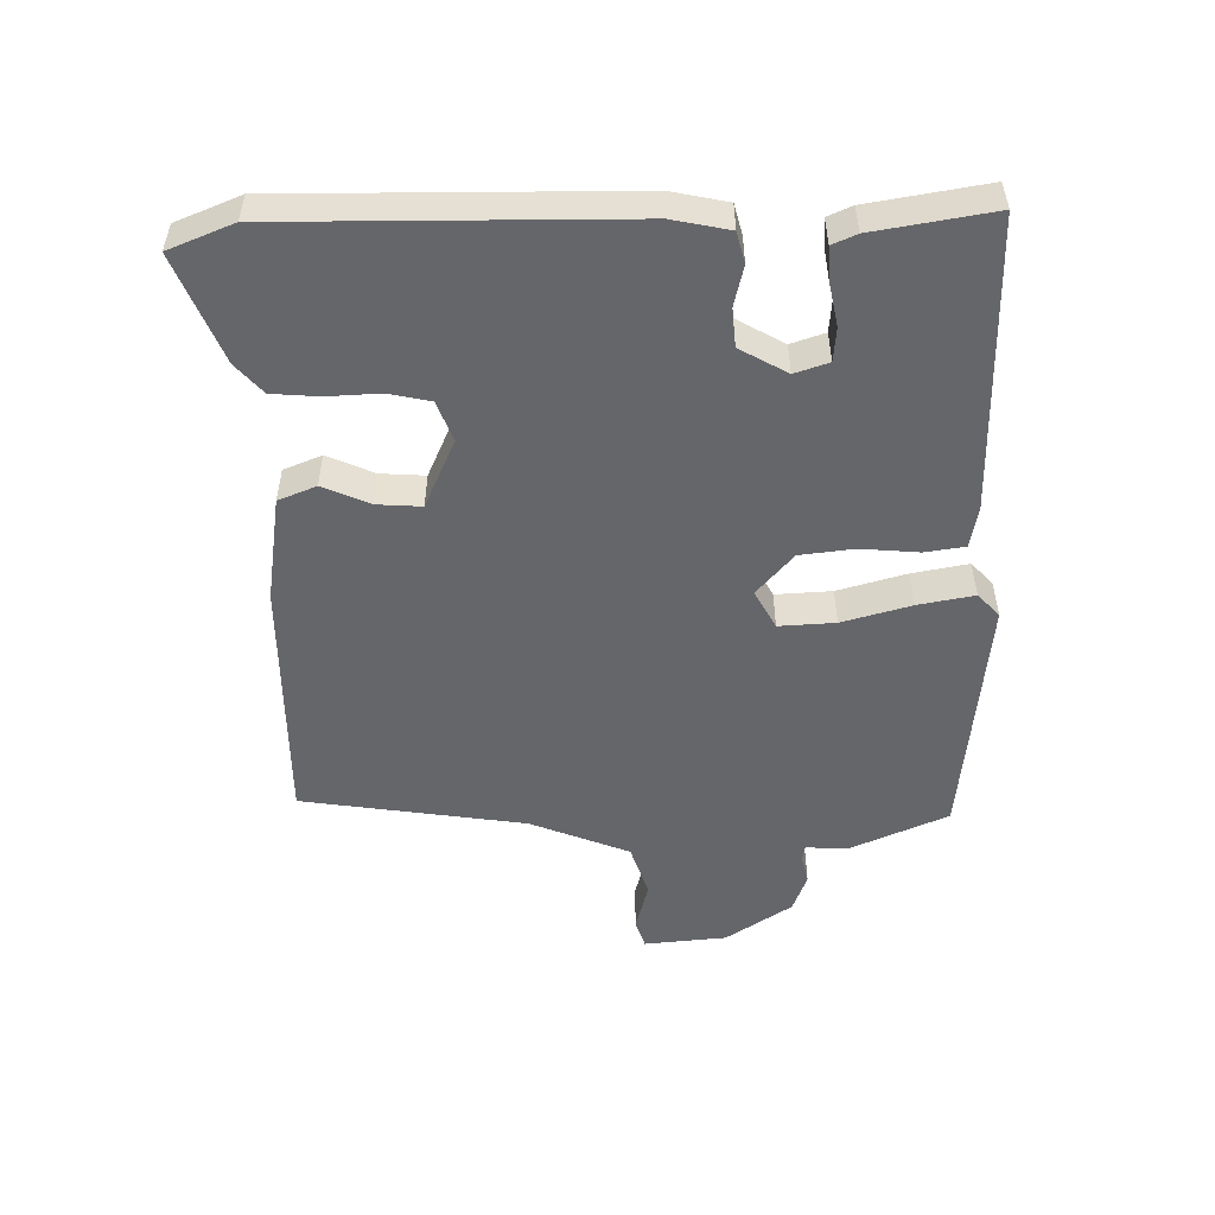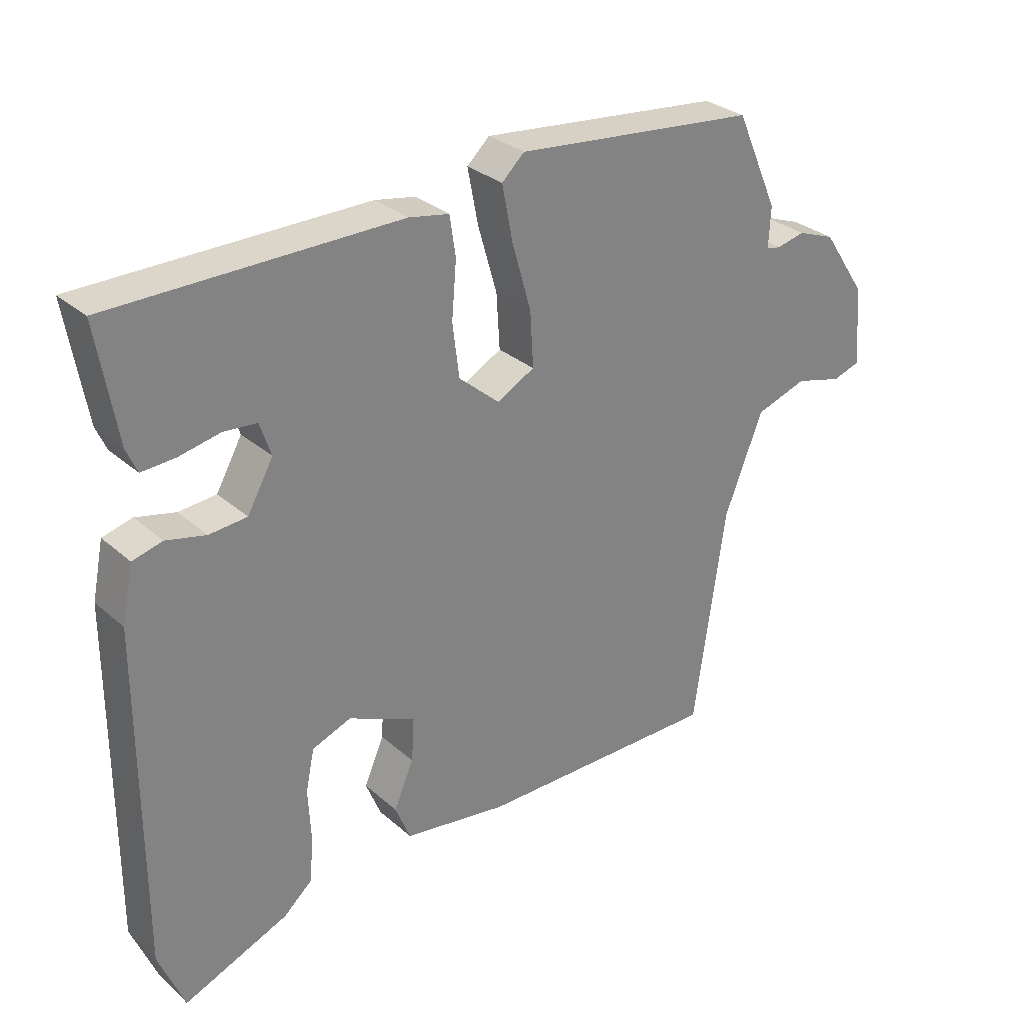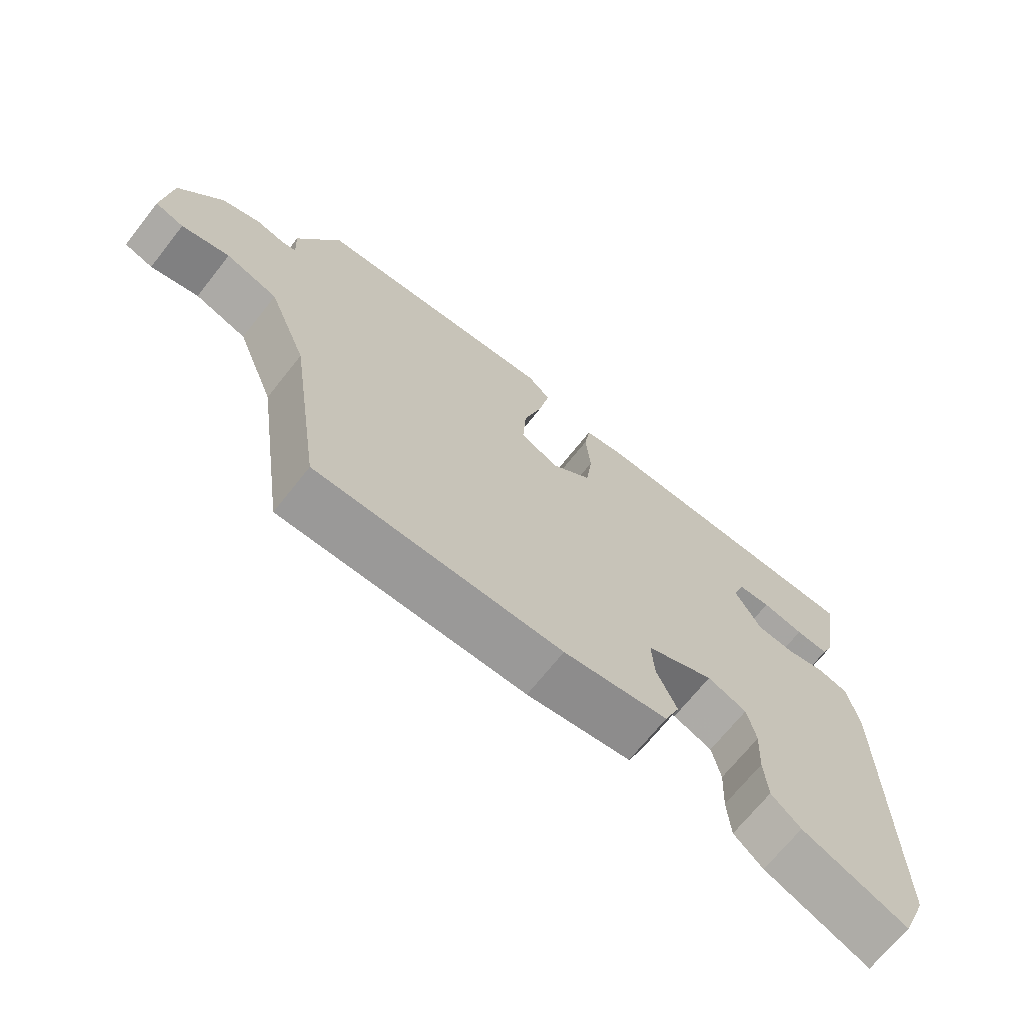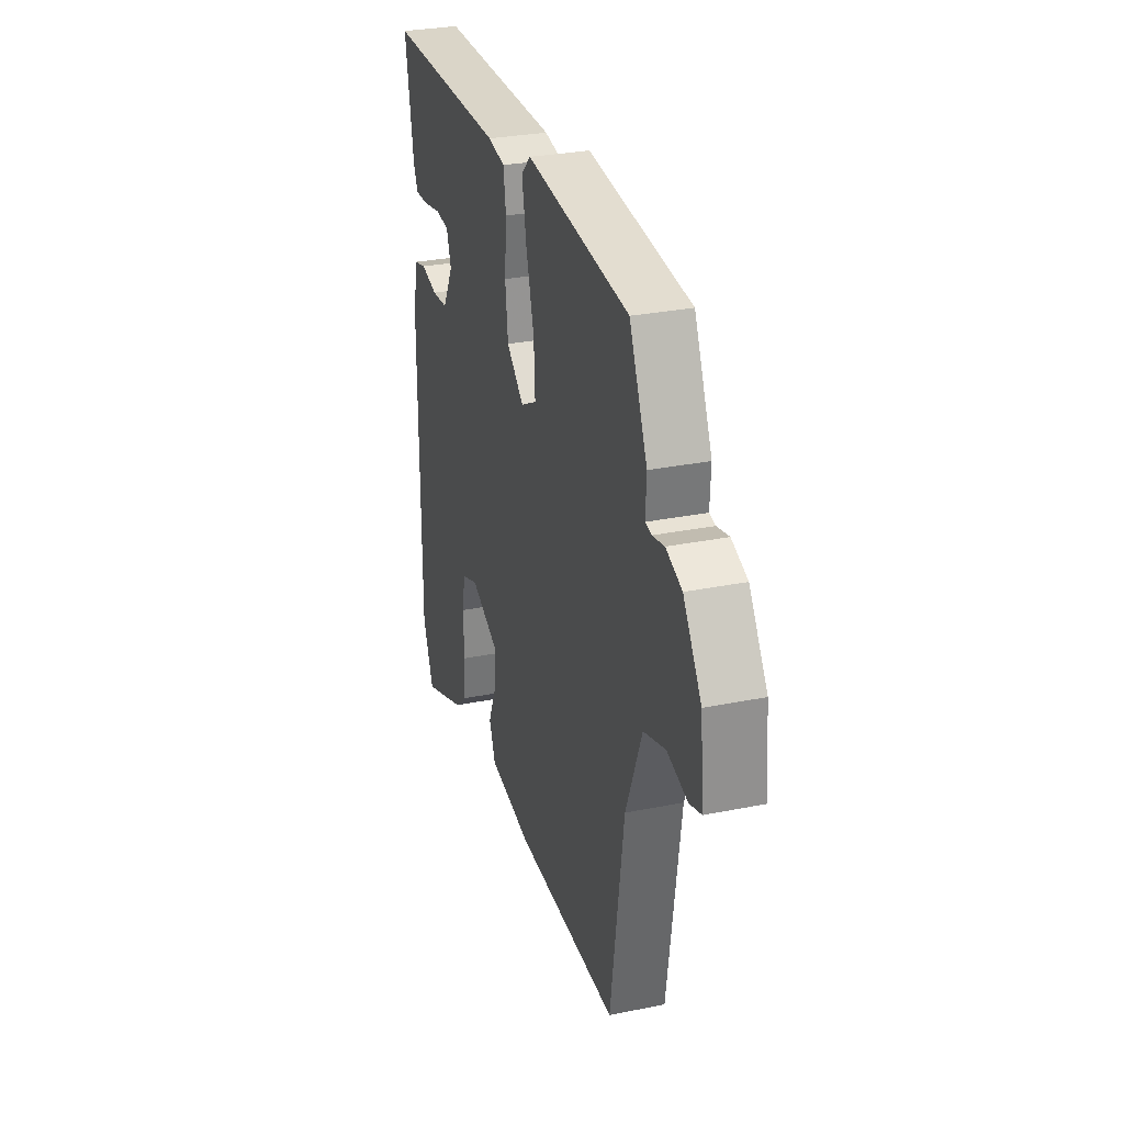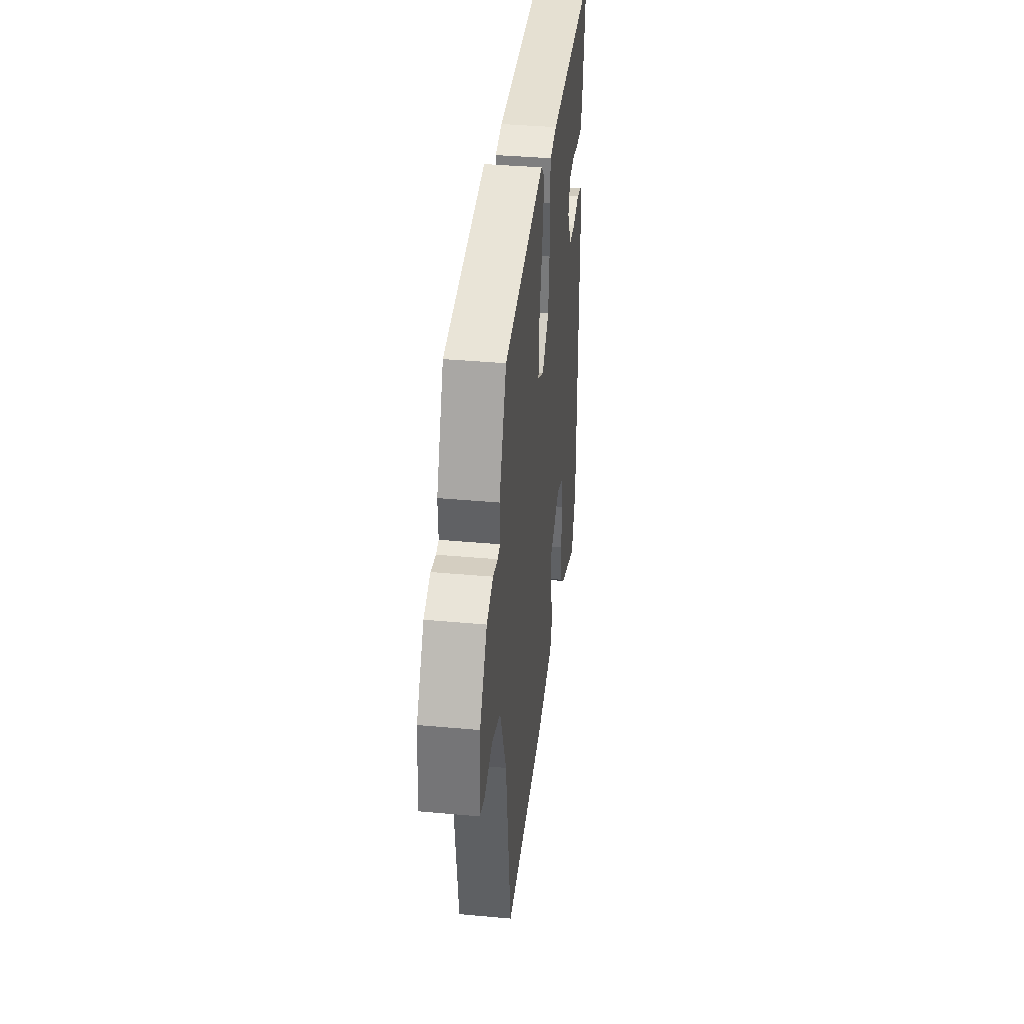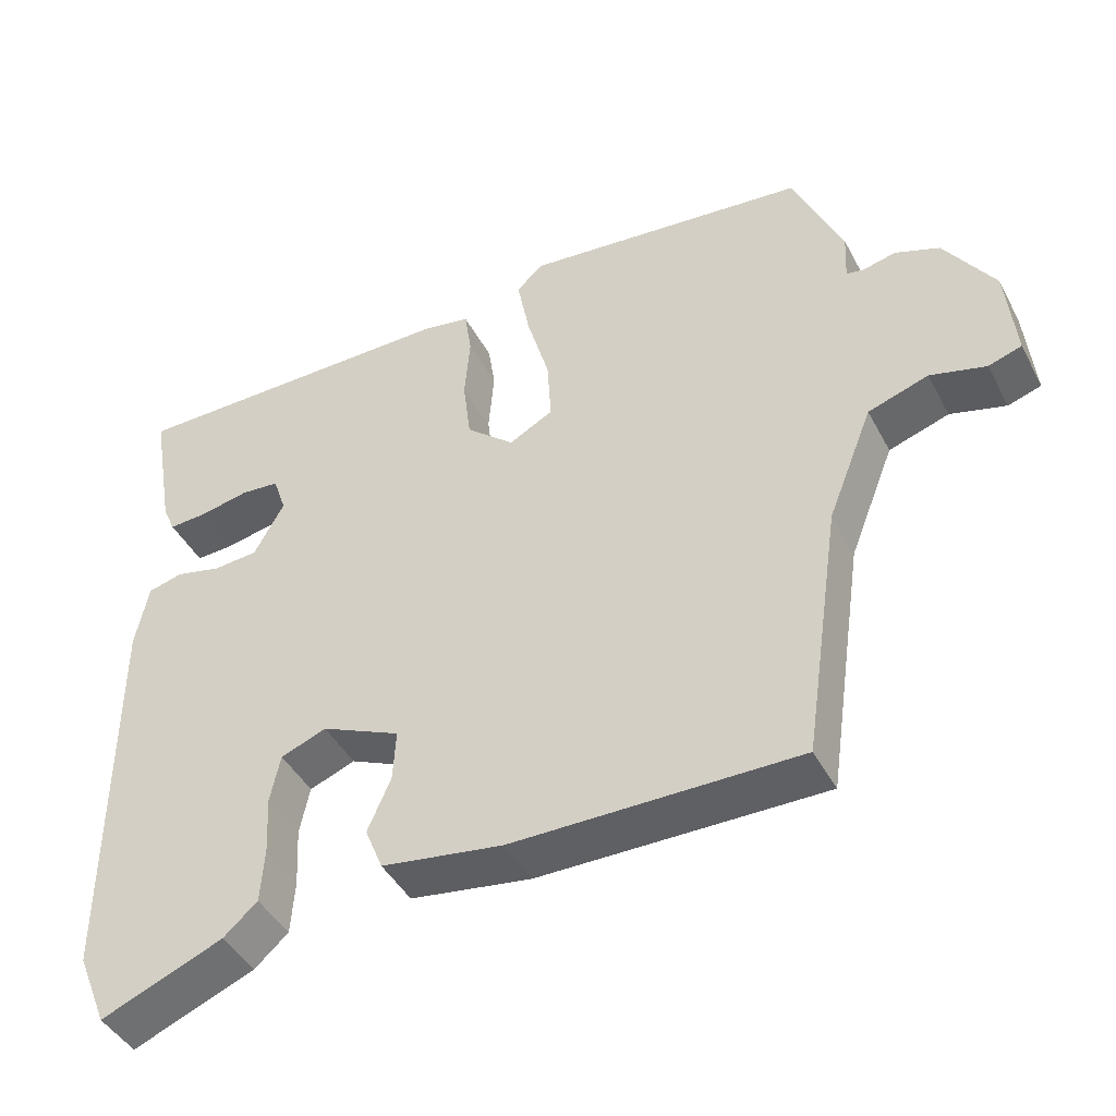
<metadata>
{"format":"obj","ext":"obj","renderer":"f3d","projection":"perspective","resolution":1024,"background":"white","views":[{"elev":-51.9,"azim":-89.4,"up":"+Y"},{"elev":29.7,"azim":-38.3,"up":"+Z"},{"elev":-69.1,"azim":141.6,"up":"+Z"},{"elev":29.8,"azim":73.5,"up":"+Z"},{"elev":38.1,"azim":96.6,"up":"+Z"},{"elev":-43.5,"azim":26.3,"up":"+Z"}]}
</metadata>
<code>
v 0.412 0.07 -0.469
v 0.042 0.07 -0.469
v -0.115 0.07 -0.446
v -0.138 0.07 -0.39
v -0.108 0.07 -0.321
v -0.104 0.07 -0.255
v -0.206 0.07 -0.21
v -0.265 0.07 -0.233
v -0.278 0.07 -0.295
v -0.274 0.07 -0.372
v -0.279 0.07 -0.442
v -0.323 0.07 -0.481
v -0.481 0.07 -0.546
v -0.52 0.07 -0.451
v -0.519 0.07 0.055
v -0.502 0.07 0.139
v -0.457 0.07 0.151
v -0.397 0.07 0.137
v -0.34 0.07 0.142
v -0.301 0.07 0.212
v -0.318 0.07 0.262
v -0.368 0.07 0.266
v -0.431 0.07 0.253
v -0.481 0.07 0.25
v -0.497 0.07 0.286
v -0.527 0.07 0.461
v -0.093 0.07 0.465
v -0.032 0.07 0.454
v -0.023 0.07 0.394
v -0.03 0.07 0.31
v -0.02 0.07 0.229
v 0.042 0.07 0.176
v 0.099 0.07 0.207
v 0.094 0.07 0.29
v 0.065 0.07 0.391
v 0.049 0.07 0.474
v 0.083 0.07 0.506
v 0.451 0.07 0.47
v 0.515 0.07 0.326
v 0.512 0.07 0.264
v 0.534 0.07 0.26
v 0.577 0.07 0.27
v 0.634 0.07 0.249
v 0.699 0.07 0.152
v 0.711 0.07 0.03
v 0.668 0.07 0.016
v 0.596 0.07 0.035
v 0.518 0.07 0.009
v 0.46 0.07 -0.138
v 0.412 0 -0.469
v 0.042 0 -0.469
v -0.115 0 -0.446
v -0.138 0 -0.39
v -0.108 0 -0.321
v -0.104 0 -0.255
v -0.206 0 -0.21
v -0.265 0 -0.233
v -0.278 0 -0.295
v -0.274 0 -0.372
v -0.279 0 -0.442
v -0.323 0 -0.481
v -0.481 0 -0.546
v -0.52 0 -0.451
v -0.519 0 0.055
v -0.502 0 0.139
v -0.457 0 0.151
v -0.397 0 0.137
v -0.34 0 0.142
v -0.301 0 0.212
v -0.318 0 0.262
v -0.368 0 0.266
v -0.431 0 0.253
v -0.481 0 0.25
v -0.497 0 0.286
v -0.527 0 0.461
v -0.093 0 0.465
v -0.032 0 0.454
v -0.023 0 0.394
v -0.03 0 0.31
v -0.02 0 0.229
v 0.042 0 0.176
v 0.099 0 0.207
v 0.094 0 0.29
v 0.065 0 0.391
v 0.049 0 0.474
v 0.083 0 0.506
v 0.451 0 0.47
v 0.515 0 0.326
v 0.512 0 0.264
v 0.534 0 0.26
v 0.577 0 0.27
v 0.634 0 0.249
v 0.699 0 0.152
v 0.711 0 0.03
v 0.668 0 0.016
v 0.596 0 0.035
v 0.518 0 0.009
v 0.46 0 -0.138
f 44 45 46 47
f 44 47 48
f 41 42 43 44
f 40 41 44 48
f 37 38 39 40
f 37 40 48 49
f 34 35 36 37
f 33 34 37 49
f 27 28 29 30
f 27 30 31
f 26 27 31
f 22 23 24 25
f 21 22 25 26
f 15 16 17 18
f 15 18 19
f 14 15 19
f 13 14 19 20
f 9 10 11 12
f 8 9 12 13
f 2 3 4 5
f 2 5 6
f 1 2 6
f 32 33 49 1
f 21 26 31 32
f 20 21 32 1
f 8 13 20
f 7 8 20
f 1 6 7 20
f 96 95 94 93
f 97 96 93
f 93 92 91 90
f 97 93 90 89
f 89 88 87 86
f 98 97 89 86
f 86 85 84 83
f 98 86 83 82
f 79 78 77 76
f 80 79 76
f 80 76 75
f 74 73 72 71
f 75 74 71 70
f 67 66 65 64
f 68 67 64
f 68 64 63
f 69 68 63 62
f 61 60 59 58
f 62 61 58 57
f 54 53 52 51
f 55 54 51
f 55 51 50
f 50 98 82 81
f 81 80 75 70
f 50 81 70 69
f 69 62 57
f 69 57 56
f 69 56 55 50
f 1 50 51 2
f 2 51 52 3
f 3 52 53 4
f 4 53 54 5
f 5 54 55 6
f 6 55 56 7
f 7 56 57 8
f 8 57 58 9
f 9 58 59 10
f 10 59 60 11
f 11 60 61 12
f 12 61 62 13
f 13 62 63 14
f 14 63 64 15
f 15 64 65 16
f 16 65 66 17
f 17 66 67 18
f 18 67 68 19
f 19 68 69 20
f 20 69 70 21
f 21 70 71 22
f 22 71 72 23
f 23 72 73 24
f 24 73 74 25
f 25 74 75 26
f 26 75 76 27
f 27 76 77 28
f 28 77 78 29
f 29 78 79 30
f 30 79 80 31
f 31 80 81 32
f 32 81 82 33
f 33 82 83 34
f 34 83 84 35
f 35 84 85 36
f 36 85 86 37
f 37 86 87 38
f 38 87 88 39
f 39 88 89 40
f 40 89 90 41
f 41 90 91 42
f 42 91 92 43
f 43 92 93 44
f 44 93 94 45
f 45 94 95 46
f 46 95 96 47
f 47 96 97 48
f 48 97 98 49
f 49 98 50 1

</code>
